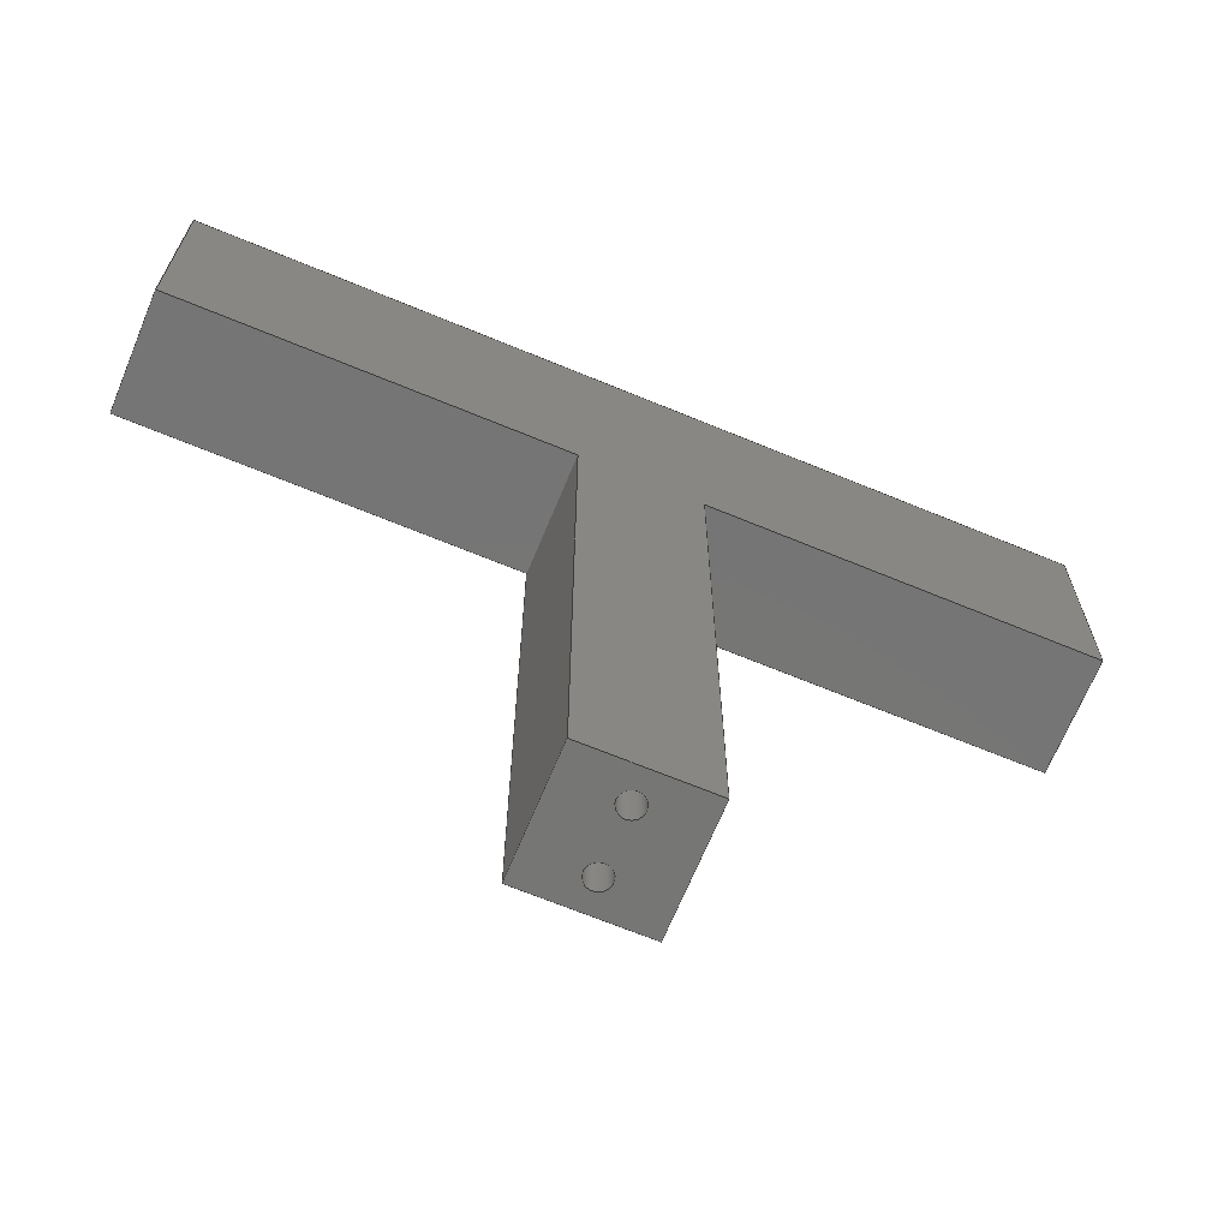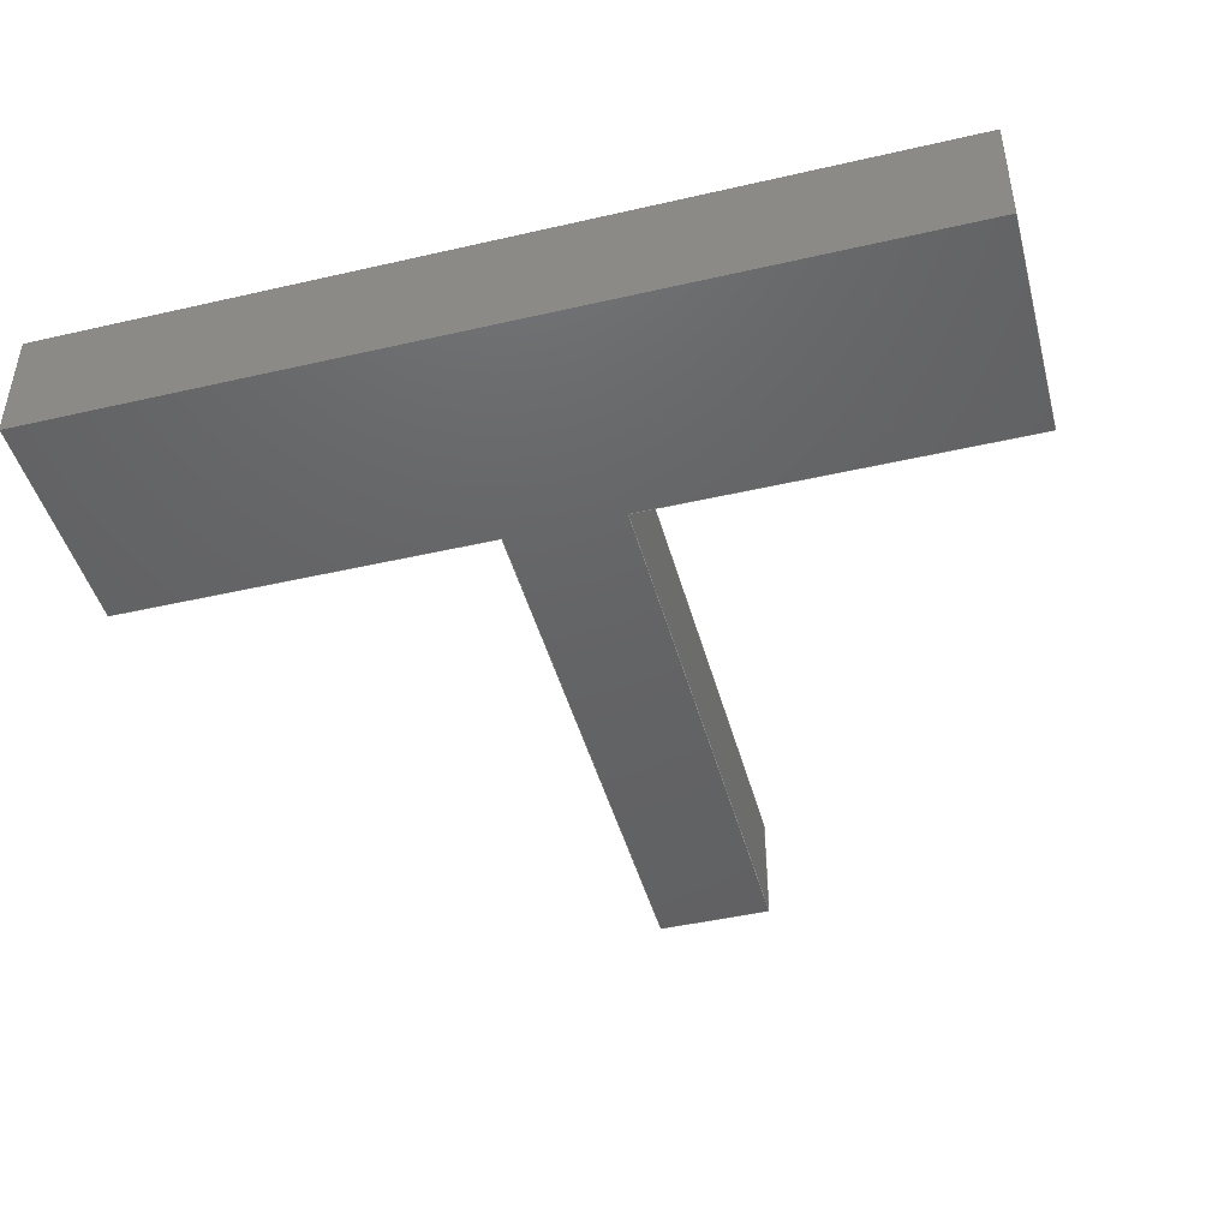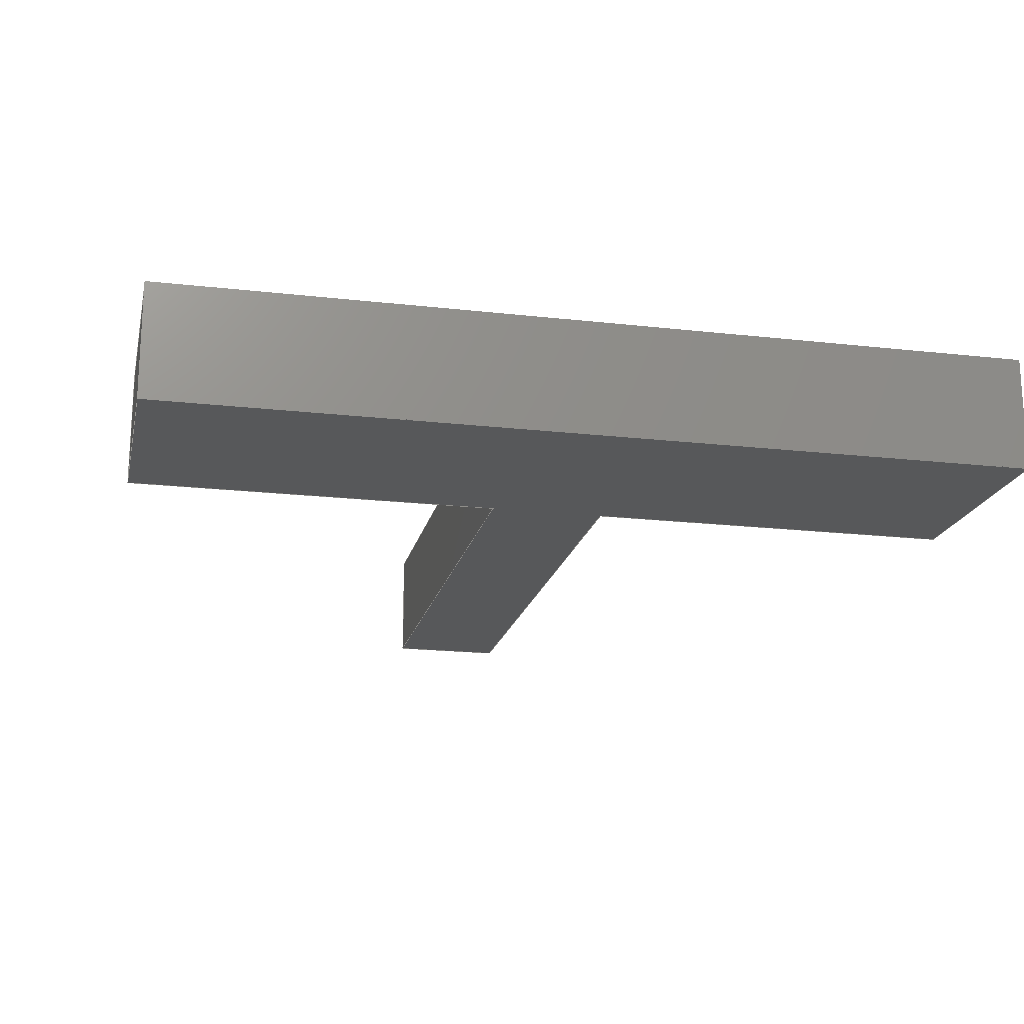
<metadata>
{"format":"step","ext":"step","renderer":"f3d","projection":"perspective","resolution":1024,"background":"white","views":[{"elev":-68.1,"azim":-22.5,"up":"+Z"},{"elev":-45.2,"azim":14.9,"up":"+Y"},{"elev":-18.8,"azim":-12.3,"up":"+Y"}]}
</metadata>
<code>
ISO-10303-21;
DATA;
#1=SHAPE_REPRESENTATION_RELATIONSHIP('','',#234,#2);
#2=ADVANCED_BREP_SHAPE_REPRESENTATION('',(#232),#380);
#3=CYLINDRICAL_SURFACE('',#248,0.00195);
#4=CYLINDRICAL_SURFACE('',#251,0.00195);
#5=CIRCLE('',#246,0.00195);
#6=CIRCLE('',#247,0.00195);
#7=CIRCLE('',#249,0.00195);
#8=CIRCLE('',#252,0.00195);
#9=ORIENTED_EDGE('',*,*,#65,.T.);
#10=ORIENTED_EDGE('',*,*,#66,.T.);
#11=ORIENTED_EDGE('',*,*,#67,.F.);
#12=ORIENTED_EDGE('',*,*,#68,.F.);
#13=ORIENTED_EDGE('',*,*,#69,.F.);
#14=ORIENTED_EDGE('',*,*,#70,.F.);
#15=ORIENTED_EDGE('',*,*,#71,.T.);
#16=ORIENTED_EDGE('',*,*,#68,.T.);
#17=ORIENTED_EDGE('',*,*,#72,.T.);
#18=ORIENTED_EDGE('',*,*,#73,.F.);
#19=ORIENTED_EDGE('',*,*,#74,.F.);
#20=ORIENTED_EDGE('',*,*,#70,.T.);
#21=ORIENTED_EDGE('',*,*,#75,.T.);
#22=ORIENTED_EDGE('',*,*,#76,.F.);
#23=ORIENTED_EDGE('',*,*,#77,.F.);
#24=ORIENTED_EDGE('',*,*,#73,.T.);
#25=ORIENTED_EDGE('',*,*,#78,.F.);
#26=ORIENTED_EDGE('',*,*,#79,.T.);
#27=ORIENTED_EDGE('',*,*,#76,.T.);
#28=ORIENTED_EDGE('',*,*,#80,.F.);
#29=ORIENTED_EDGE('',*,*,#71,.F.);
#30=ORIENTED_EDGE('',*,*,#74,.T.);
#31=ORIENTED_EDGE('',*,*,#77,.T.);
#32=ORIENTED_EDGE('',*,*,#79,.F.);
#33=ORIENTED_EDGE('',*,*,#81,.F.);
#34=ORIENTED_EDGE('',*,*,#82,.F.);
#35=ORIENTED_EDGE('',*,*,#83,.T.);
#36=ORIENTED_EDGE('',*,*,#65,.F.);
#37=ORIENTED_EDGE('',*,*,#69,.T.);
#38=ORIENTED_EDGE('',*,*,#67,.T.);
#39=ORIENTED_EDGE('',*,*,#84,.F.);
#40=ORIENTED_EDGE('',*,*,#85,.T.);
#41=ORIENTED_EDGE('',*,*,#86,.T.);
#42=ORIENTED_EDGE('',*,*,#80,.T.);
#43=ORIENTED_EDGE('',*,*,#75,.F.);
#44=ORIENTED_EDGE('',*,*,#72,.F.);
#45=ORIENTED_EDGE('',*,*,#66,.F.);
#46=ORIENTED_EDGE('',*,*,#83,.F.);
#47=ORIENTED_EDGE('',*,*,#87,.T.);
#48=ORIENTED_EDGE('',*,*,#84,.T.);
#49=ORIENTED_EDGE('',*,*,#78,.T.);
#50=ORIENTED_EDGE('',*,*,#86,.F.);
#51=ORIENTED_EDGE('',*,*,#88,.F.);
#52=ORIENTED_EDGE('',*,*,#81,.T.);
#53=ORIENTED_EDGE('',*,*,#89,.F.);
#54=ORIENTED_EDGE('',*,*,#90,.F.);
#55=ORIENTED_EDGE('',*,*,#82,.T.);
#56=ORIENTED_EDGE('',*,*,#88,.T.);
#57=ORIENTED_EDGE('',*,*,#85,.F.);
#58=ORIENTED_EDGE('',*,*,#87,.F.);
#59=ORIENTED_EDGE('',*,*,#91,.F.);
#60=ORIENTED_EDGE('',*,*,#90,.T.);
#61=ORIENTED_EDGE('',*,*,#91,.T.);
#62=ORIENTED_EDGE('',*,*,#92,.F.);
#63=ORIENTED_EDGE('',*,*,#89,.T.);
#64=ORIENTED_EDGE('',*,*,#92,.T.);
#65=EDGE_CURVE('',#93,#94,#113,.T.);
#66=EDGE_CURVE('',#94,#95,#114,.T.);
#67=EDGE_CURVE('',#96,#95,#115,.T.);
#68=EDGE_CURVE('',#93,#96,#116,.T.);
#69=EDGE_CURVE('',#97,#96,#117,.T.);
#70=EDGE_CURVE('',#98,#97,#118,.T.);
#71=EDGE_CURVE('',#98,#93,#119,.T.);
#72=EDGE_CURVE('',#97,#99,#120,.T.);
#73=EDGE_CURVE('',#100,#99,#121,.T.);
#74=EDGE_CURVE('',#98,#100,#122,.T.);
#75=EDGE_CURVE('',#99,#101,#123,.T.);
#76=EDGE_CURVE('',#102,#101,#124,.T.);
#77=EDGE_CURVE('',#100,#102,#125,.T.);
#78=EDGE_CURVE('',#103,#104,#126,.T.);
#79=EDGE_CURVE('',#103,#102,#127,.T.);
#80=EDGE_CURVE('',#104,#101,#128,.T.);
#81=EDGE_CURVE('',#105,#103,#129,.T.);
#82=EDGE_CURVE('',#106,#105,#130,.T.);
#83=EDGE_CURVE('',#106,#94,#131,.T.);
#84=EDGE_CURVE('',#107,#95,#132,.T.);
#85=EDGE_CURVE('',#107,#108,#133,.T.);
#86=EDGE_CURVE('',#108,#104,#134,.T.);
#87=EDGE_CURVE('',#106,#107,#135,.T.);
#88=EDGE_CURVE('',#105,#108,#136,.T.);
#89=EDGE_CURVE('',#109,#109,#5,.T.);
#90=EDGE_CURVE('',#110,#110,#6,.T.);
#91=EDGE_CURVE('',#111,#111,#7,.T.);
#92=EDGE_CURVE('',#112,#112,#8,.T.);
#93=VERTEX_POINT('',#319);
#94=VERTEX_POINT('',#320);
#95=VERTEX_POINT('',#322);
#96=VERTEX_POINT('',#324);
#97=VERTEX_POINT('',#328);
#98=VERTEX_POINT('',#330);
#99=VERTEX_POINT('',#334);
#100=VERTEX_POINT('',#336);
#101=VERTEX_POINT('',#340);
#102=VERTEX_POINT('',#342);
#103=VERTEX_POINT('',#346);
#104=VERTEX_POINT('',#347);
#105=VERTEX_POINT('',#352);
#106=VERTEX_POINT('',#354);
#107=VERTEX_POINT('',#358);
#108=VERTEX_POINT('',#360);
#109=VERTEX_POINT('',#368);
#110=VERTEX_POINT('',#370);
#111=VERTEX_POINT('',#373);
#112=VERTEX_POINT('',#377);
#113=LINE('',#318,#137);
#114=LINE('',#321,#138);
#115=LINE('',#323,#139);
#116=LINE('',#325,#140);
#117=LINE('',#327,#141);
#118=LINE('',#329,#142);
#119=LINE('',#331,#143);
#120=LINE('',#333,#144);
#121=LINE('',#335,#145);
#122=LINE('',#337,#146);
#123=LINE('',#339,#147);
#124=LINE('',#341,#148);
#125=LINE('',#343,#149);
#126=LINE('',#345,#150);
#127=LINE('',#348,#151);
#128=LINE('',#349,#152);
#129=LINE('',#351,#153);
#130=LINE('',#353,#154);
#131=LINE('',#355,#155);
#132=LINE('',#357,#156);
#133=LINE('',#359,#157);
#134=LINE('',#361,#158);
#135=LINE('',#363,#159);
#136=LINE('',#365,#160);
#137=VECTOR('',#258,1);
#138=VECTOR('',#259,1);
#139=VECTOR('',#260,1);
#140=VECTOR('',#261,1);
#141=VECTOR('',#264,1);
#142=VECTOR('',#265,1);
#143=VECTOR('',#266,1);
#144=VECTOR('',#269,1);
#145=VECTOR('',#270,1);
#146=VECTOR('',#271,1);
#147=VECTOR('',#274,1);
#148=VECTOR('',#275,1);
#149=VECTOR('',#276,1);
#150=VECTOR('',#279,1);
#151=VECTOR('',#280,1);
#152=VECTOR('',#281,1);
#153=VECTOR('',#284,1);
#154=VECTOR('',#285,1);
#155=VECTOR('',#286,1);
#156=VECTOR('',#289,1);
#157=VECTOR('',#290,1);
#158=VECTOR('',#291,1);
#159=VECTOR('',#294,1);
#160=VECTOR('',#297,1);
#161=EDGE_LOOP('',(#9,#10,#11,#12));
#162=EDGE_LOOP('',(#13,#14,#15,#16));
#163=EDGE_LOOP('',(#17,#18,#19,#20));
#164=EDGE_LOOP('',(#21,#22,#23,#24));
#165=EDGE_LOOP('',(#25,#26,#27,#28));
#166=EDGE_LOOP('',(#29,#30,#31,#32,#33,#34,#35,#36));
#167=EDGE_LOOP('',(#37,#38,#39,#40,#41,#42,#43,#44));
#168=EDGE_LOOP('',(#45,#46,#47,#48));
#169=EDGE_LOOP('',(#49,#50,#51,#52));
#170=EDGE_LOOP('',(#53));
#171=EDGE_LOOP('',(#54));
#172=EDGE_LOOP('',(#55,#56,#57,#58));
#173=EDGE_LOOP('',(#59));
#174=EDGE_LOOP('',(#60));
#175=EDGE_LOOP('',(#61));
#176=EDGE_LOOP('',(#62));
#177=EDGE_LOOP('',(#63));
#178=EDGE_LOOP('',(#64));
#179=FACE_BOUND('',#161,.T.);
#180=FACE_BOUND('',#162,.T.);
#181=FACE_BOUND('',#163,.T.);
#182=FACE_BOUND('',#164,.T.);
#183=FACE_BOUND('',#165,.T.);
#184=FACE_BOUND('',#166,.T.);
#185=FACE_BOUND('',#167,.T.);
#186=FACE_BOUND('',#168,.T.);
#187=FACE_BOUND('',#169,.T.);
#188=FACE_BOUND('',#170,.T.);
#189=FACE_BOUND('',#171,.T.);
#190=FACE_BOUND('',#172,.T.);
#191=FACE_BOUND('',#173,.T.);
#192=FACE_BOUND('',#174,.T.);
#193=FACE_BOUND('',#175,.T.);
#194=FACE_BOUND('',#176,.T.);
#195=FACE_BOUND('',#177,.T.);
#196=FACE_BOUND('',#178,.T.);
#197=PLANE('',#236);
#198=PLANE('',#237);
#199=PLANE('',#238);
#200=PLANE('',#239);
#201=PLANE('',#240);
#202=PLANE('',#241);
#203=PLANE('',#242);
#204=PLANE('',#243);
#205=PLANE('',#244);
#206=PLANE('',#245);
#207=PLANE('',#250);
#208=PLANE('',#253);
#209=ADVANCED_FACE('',(#179),#197,.T.);
#210=ADVANCED_FACE('',(#180),#198,.T.);
#211=ADVANCED_FACE('',(#181),#199,.F.);
#212=ADVANCED_FACE('',(#182),#200,.F.);
#213=ADVANCED_FACE('',(#183),#201,.T.);
#214=ADVANCED_FACE('',(#184),#202,.T.);
#215=ADVANCED_FACE('',(#185),#203,.F.);
#216=ADVANCED_FACE('',(#186),#204,.T.);
#217=ADVANCED_FACE('',(#187),#205,.F.);
#218=ADVANCED_FACE('',(#188,#189,#190),#206,.F.);
#219=ADVANCED_FACE('',(#191,#192),#3,.F.);
#220=ADVANCED_FACE('',(#193),#207,.T.);
#221=ADVANCED_FACE('',(#194,#195),#4,.F.);
#222=ADVANCED_FACE('',(#196),#208,.T.);
#223=CLOSED_SHELL('',(#209,#210,#211,#212,#213,#214,#215,#216,#217,#218,
#219,#220,#221,#222));
#224=STYLED_ITEM('',(#225),#232);
#225=PRESENTATION_STYLE_ASSIGNMENT((#226));
#226=SURFACE_STYLE_USAGE(.BOTH.,#227);
#227=SURFACE_SIDE_STYLE('',(#228));
#228=SURFACE_STYLE_FILL_AREA(#229);
#229=FILL_AREA_STYLE('',(#230));
#230=FILL_AREA_STYLE_COLOUR('',#231);
#231=COLOUR_RGB('',0.6157,0.8118,0.9294);
#232=MANIFOLD_SOLID_BREP('Part 1',#223);
#233=SHAPE_DEFINITION_REPRESENTATION(#385,#234);
#234=SHAPE_REPRESENTATION('Part 1',(#235),#380);
#235=AXIS2_PLACEMENT_3D('',#316,#254,#255);
#236=AXIS2_PLACEMENT_3D('',#317,#256,#257);
#237=AXIS2_PLACEMENT_3D('',#326,#262,#263);
#238=AXIS2_PLACEMENT_3D('',#332,#267,#268);
#239=AXIS2_PLACEMENT_3D('',#338,#272,#273);
#240=AXIS2_PLACEMENT_3D('',#344,#277,#278);
#241=AXIS2_PLACEMENT_3D('',#350,#282,#283);
#242=AXIS2_PLACEMENT_3D('',#356,#287,#288);
#243=AXIS2_PLACEMENT_3D('',#362,#292,#293);
#244=AXIS2_PLACEMENT_3D('',#364,#295,#296);
#245=AXIS2_PLACEMENT_3D('',#366,#298,#299);
#246=AXIS2_PLACEMENT_3D('',#367,#300,#301);
#247=AXIS2_PLACEMENT_3D('',#369,#302,#303);
#248=AXIS2_PLACEMENT_3D('',#371,#304,#305);
#249=AXIS2_PLACEMENT_3D('',#372,#306,#307);
#250=AXIS2_PLACEMENT_3D('',#374,#308,#309);
#251=AXIS2_PLACEMENT_3D('',#375,#310,#311);
#252=AXIS2_PLACEMENT_3D('',#376,#312,#313);
#253=AXIS2_PLACEMENT_3D('',#378,#314,#315);
#254=DIRECTION('',(0,0,1));
#255=DIRECTION('',(1,0,0));
#256=DIRECTION('',(0,0,-1));
#257=DIRECTION('',(-1,0,0));
#258=DIRECTION('',(-1,0,0));
#259=DIRECTION('',(0,1,0));
#260=DIRECTION('',(-1,0,0));
#261=DIRECTION('',(0,1,0));
#262=DIRECTION('',(1,0,0));
#263=DIRECTION('',(0,0,-1));
#264=DIRECTION('',(0,0,-1));
#265=DIRECTION('',(0,1,0));
#266=DIRECTION('',(0,0,-1));
#267=DIRECTION('',(0,0,-1));
#268=DIRECTION('',(-1,0,0));
#269=DIRECTION('',(-1,0,0));
#270=DIRECTION('',(0,1,0));
#271=DIRECTION('',(-1,0,0));
#272=DIRECTION('',(1,0,0));
#273=DIRECTION('',(0,0,-1));
#274=DIRECTION('',(0,0,-1));
#275=DIRECTION('',(0,1,0));
#276=DIRECTION('',(0,0,-1));
#277=DIRECTION('',(0,0,-1));
#278=DIRECTION('',(-1,0,0));
#279=DIRECTION('',(0,1,0));
#280=DIRECTION('',(-1,0,0));
#281=DIRECTION('',(-1,0,0));
#282=DIRECTION('',(0,-1,0));
#283=DIRECTION('',(1,0,0));
#284=DIRECTION('',(0,0,1));
#285=DIRECTION('',(-1,-8.674e-17,0));
#286=DIRECTION('',(0,0,1));
#287=DIRECTION('',(0,-1,0));
#288=DIRECTION('',(1,0,0));
#289=DIRECTION('',(0,0,1));
#290=DIRECTION('',(-1,-1.735e-16,0));
#291=DIRECTION('',(0,0,1));
#292=DIRECTION('',(1,0,0));
#293=DIRECTION('',(0,0,-1));
#294=DIRECTION('',(0,1,0));
#295=DIRECTION('',(1,0,0));
#296=DIRECTION('',(0,0,-1));
#297=DIRECTION('',(0,1,0));
#298=DIRECTION('',(0,0,1));
#299=DIRECTION('',(1,0,0));
#300=DIRECTION('',(0,0,-1));
#301=DIRECTION('',(-1,0,0));
#302=DIRECTION('',(0,0,-1));
#303=DIRECTION('',(-1,0,0));
#304=DIRECTION('',(0,0,-1));
#305=DIRECTION('',(-1,0,0));
#306=DIRECTION('',(0,0,-1));
#307=DIRECTION('',(-1,0,0));
#308=DIRECTION('',(0,0,-1));
#309=DIRECTION('',(1,0,0));
#310=DIRECTION('',(0,0,-1));
#311=DIRECTION('',(-1,0,0));
#312=DIRECTION('',(0,0,-1));
#313=DIRECTION('',(-1,0,0));
#314=DIRECTION('',(0,0,-1));
#315=DIRECTION('',(1,0,0));
#316=CARTESIAN_POINT('',(0,0,0));
#317=CARTESIAN_POINT('',(0,-0.01,-0.02));
#318=CARTESIAN_POINT('',(0,-0.01,-0.02));
#319=CARTESIAN_POINT('',(0.075,-0.01,-0.02));
#320=CARTESIAN_POINT('',(0.01,-0.01,-0.02));
#321=CARTESIAN_POINT('',(0.01,1.735e-18,-0.02));
#322=CARTESIAN_POINT('',(0.01,0.01,-0.02));
#323=CARTESIAN_POINT('',(0,0.01,-0.02));
#324=CARTESIAN_POINT('',(0.075,0.01,-0.02));
#325=CARTESIAN_POINT('',(0.075,-0.01,-0.02));
#326=CARTESIAN_POINT('',(0.075,-0.01,0));
#327=CARTESIAN_POINT('',(0.075,0.01,0));
#328=CARTESIAN_POINT('',(0.075,0.01,0.02));
#329=CARTESIAN_POINT('',(0.075,-0.01,0.02));
#330=CARTESIAN_POINT('',(0.075,-0.01,0.02));
#331=CARTESIAN_POINT('',(0.075,-0.01,0));
#332=CARTESIAN_POINT('',(0,-0.01,0.02));
#333=CARTESIAN_POINT('',(0,0.01,0.02));
#334=CARTESIAN_POINT('',(-0.075,0.01,0.02));
#335=CARTESIAN_POINT('',(-0.075,-0.01,0.02));
#336=CARTESIAN_POINT('',(-0.075,-0.01,0.02));
#337=CARTESIAN_POINT('',(0,-0.01,0.02));
#338=CARTESIAN_POINT('',(-0.075,-0.01,0));
#339=CARTESIAN_POINT('',(-0.075,0.01,0));
#340=CARTESIAN_POINT('',(-0.075,0.01,-0.02));
#341=CARTESIAN_POINT('',(-0.075,-0.01,-0.02));
#342=CARTESIAN_POINT('',(-0.075,-0.01,-0.02));
#343=CARTESIAN_POINT('',(-0.075,-0.01,0));
#344=CARTESIAN_POINT('',(0,-0.01,-0.02));
#345=CARTESIAN_POINT('',(-0.01,-1.735e-18,-0.02));
#346=CARTESIAN_POINT('',(-0.01,-0.01,-0.02));
#347=CARTESIAN_POINT('',(-0.01,0.01,-0.02));
#348=CARTESIAN_POINT('',(0,-0.01,-0.02));
#349=CARTESIAN_POINT('',(0,0.01,-0.02));
#350=CARTESIAN_POINT('',(0,-0.01,0));
#351=CARTESIAN_POINT('',(-0.01,-0.01,-0.12));
#352=CARTESIAN_POINT('',(-0.01,-0.01,-0.12));
#353=CARTESIAN_POINT('',(0,-0.01,-0.12));
#354=CARTESIAN_POINT('',(0.01,-0.01,-0.12));
#355=CARTESIAN_POINT('',(0.01,-0.01,-0.12));
#356=CARTESIAN_POINT('',(0,0.01,0));
#357=CARTESIAN_POINT('',(0.01,0.01,-0.12));
#358=CARTESIAN_POINT('',(0.01,0.01,-0.12));
#359=CARTESIAN_POINT('',(0,0.01,-0.12));
#360=CARTESIAN_POINT('',(-0.01,0.01,-0.12));
#361=CARTESIAN_POINT('',(-0.01,0.01,-0.12));
#362=CARTESIAN_POINT('',(0.01,1.735e-18,-0.12));
#363=CARTESIAN_POINT('',(0.01,1.735e-18,-0.12));
#364=CARTESIAN_POINT('',(-0.01,-1.735e-18,-0.12));
#365=CARTESIAN_POINT('',(-0.01,-1.735e-18,-0.12));
#366=CARTESIAN_POINT('',(0,0,-0.12));
#367=CARTESIAN_POINT('',(0,0.005,-0.12));
#368=CARTESIAN_POINT('',(-0.00195,0.005,-0.12));
#369=CARTESIAN_POINT('',(0,-0.005,-0.12));
#370=CARTESIAN_POINT('',(-0.00195,-0.005,-0.12));
#371=CARTESIAN_POINT('',(0,-0.005,-0.07));
#372=CARTESIAN_POINT('',(0,-0.005,-0.07));
#373=CARTESIAN_POINT('',(-0.00195,-0.005,-0.07));
#374=CARTESIAN_POINT('',(0,-0.005,-0.07));
#375=CARTESIAN_POINT('',(0,0.005,-0.07));
#376=CARTESIAN_POINT('',(0,0.005,-0.07));
#377=CARTESIAN_POINT('',(-0.00195,0.005,-0.07));
#378=CARTESIAN_POINT('',(0,0,-0.07));
#379=MECHANICAL_DESIGN_GEOMETRIC_PRESENTATION_REPRESENTATION('',(#224),
#380);
#380=(
GEOMETRIC_REPRESENTATION_CONTEXT(3)
GLOBAL_UNCERTAINTY_ASSIGNED_CONTEXT((#381))
GLOBAL_UNIT_ASSIGNED_CONTEXT((#384,#383,#382))
REPRESENTATION_CONTEXT('Part 1','TOP_LEVEL_ASSEMBLY_PART')
);
#381=UNCERTAINTY_MEASURE_WITH_UNIT(LENGTH_MEASURE(5e-06),#384,
'DISTANCE_ACCURACY_VALUE','Maximum Tolerance applied to model');
#382=(
NAMED_UNIT(*)
SI_UNIT($,.STERADIAN.)
SOLID_ANGLE_UNIT()
);
#383=(
NAMED_UNIT(*)
PLANE_ANGLE_UNIT()
SI_UNIT($,.RADIAN.)
);
#384=(
LENGTH_UNIT()
NAMED_UNIT(*)
SI_UNIT($,.METRE.)
);
#385=PRODUCT_DEFINITION_SHAPE('','',#386);
#386=PRODUCT_DEFINITION('','',#388,#387);
#387=PRODUCT_DEFINITION_CONTEXT('',#394,'design');
#388=PRODUCT_DEFINITION_FORMATION_WITH_SPECIFIED_SOURCE('','',#390,
 .NOT_KNOWN.);
#389=PRODUCT_RELATED_PRODUCT_CATEGORY('','',(#390));
#390=PRODUCT('Part 1','Part 1','Part 1',(#392));
#391=PRODUCT_CATEGORY('','');
#392=PRODUCT_CONTEXT('',#394,'mechanical');
#393=APPLICATION_PROTOCOL_DEFINITION('international standard',
'ap242_managed_model_based_3d_engineering',2011,#394);
#394=APPLICATION_CONTEXT('managed model based 3d engineering');
ENDSEC;
END-ISO-10303-21;

</code>
